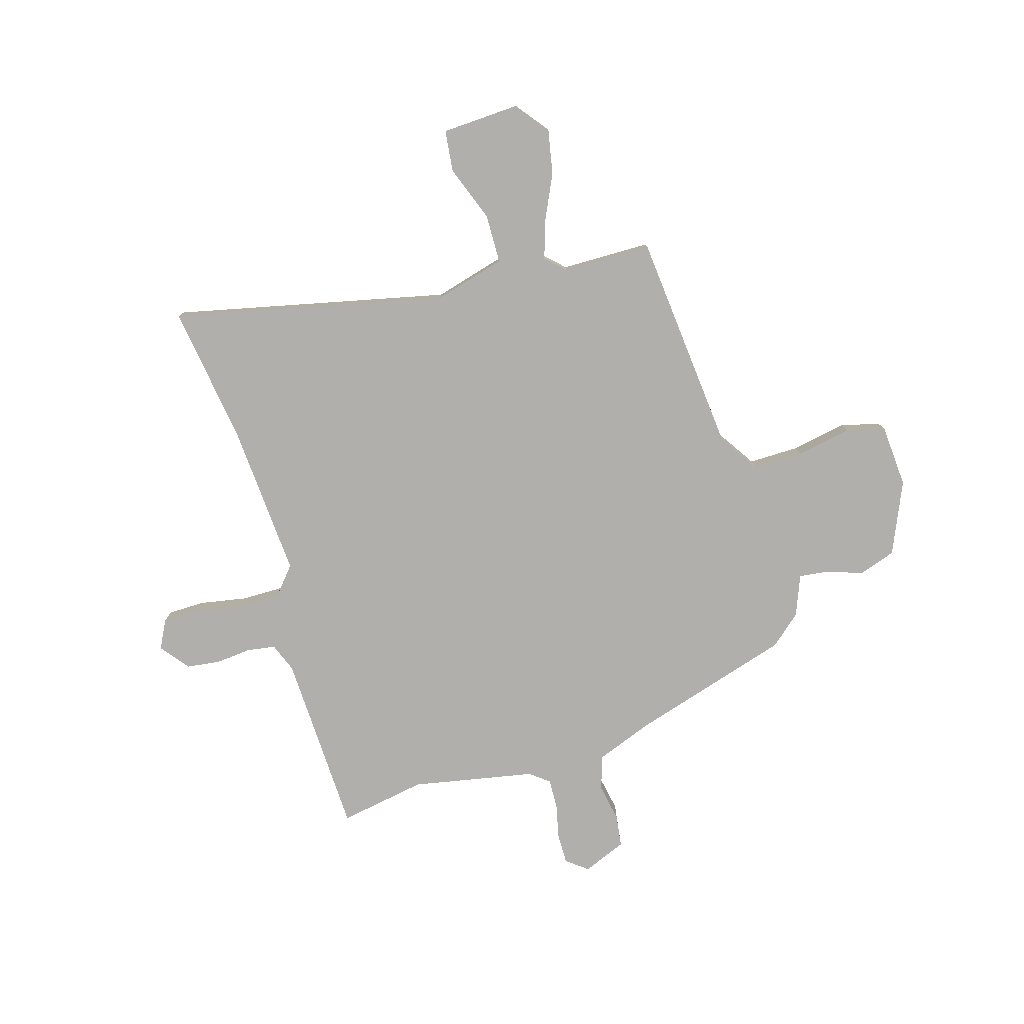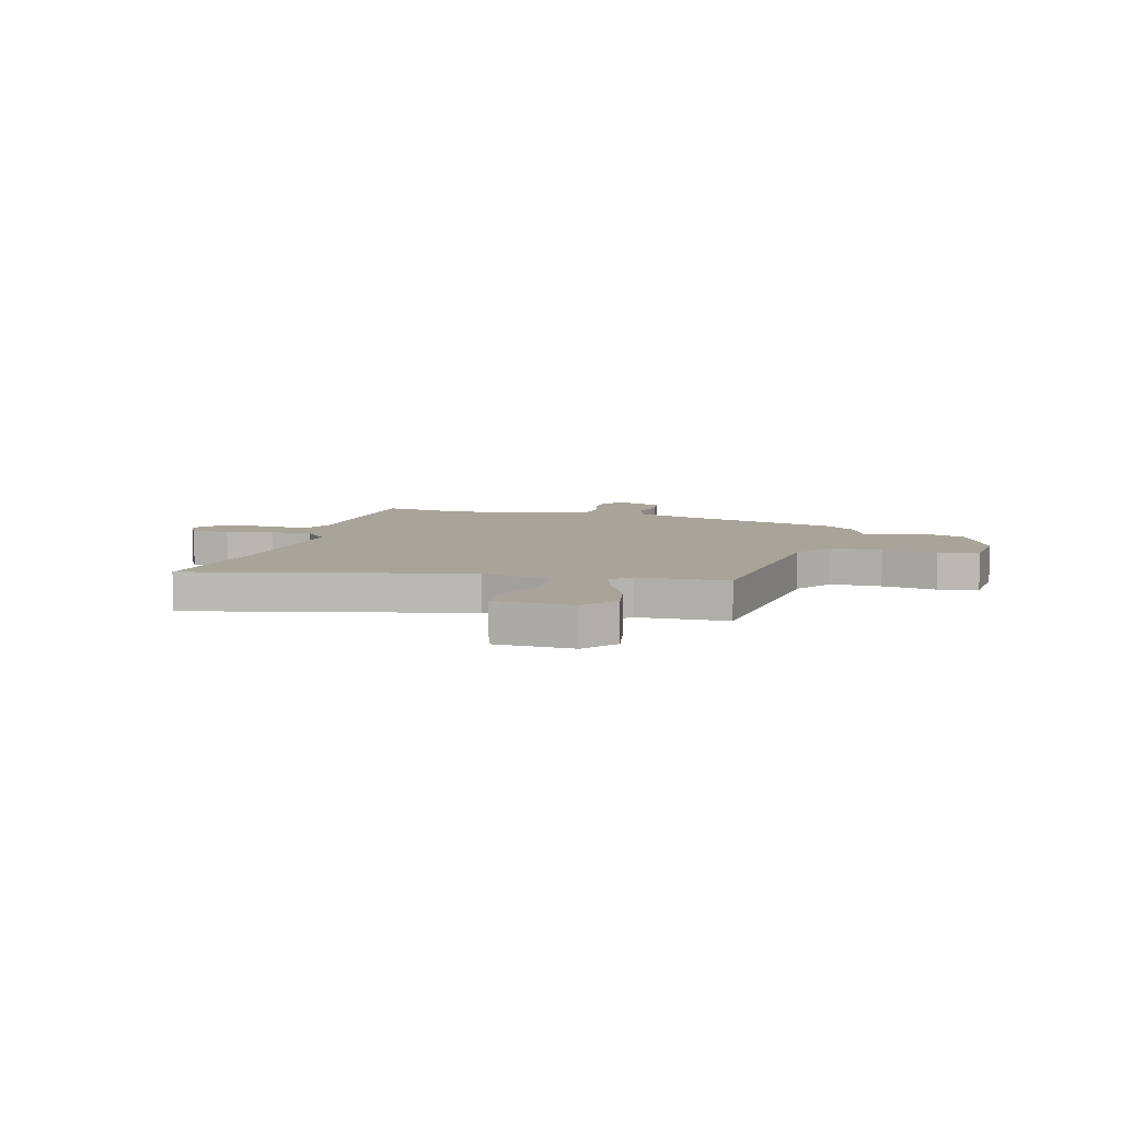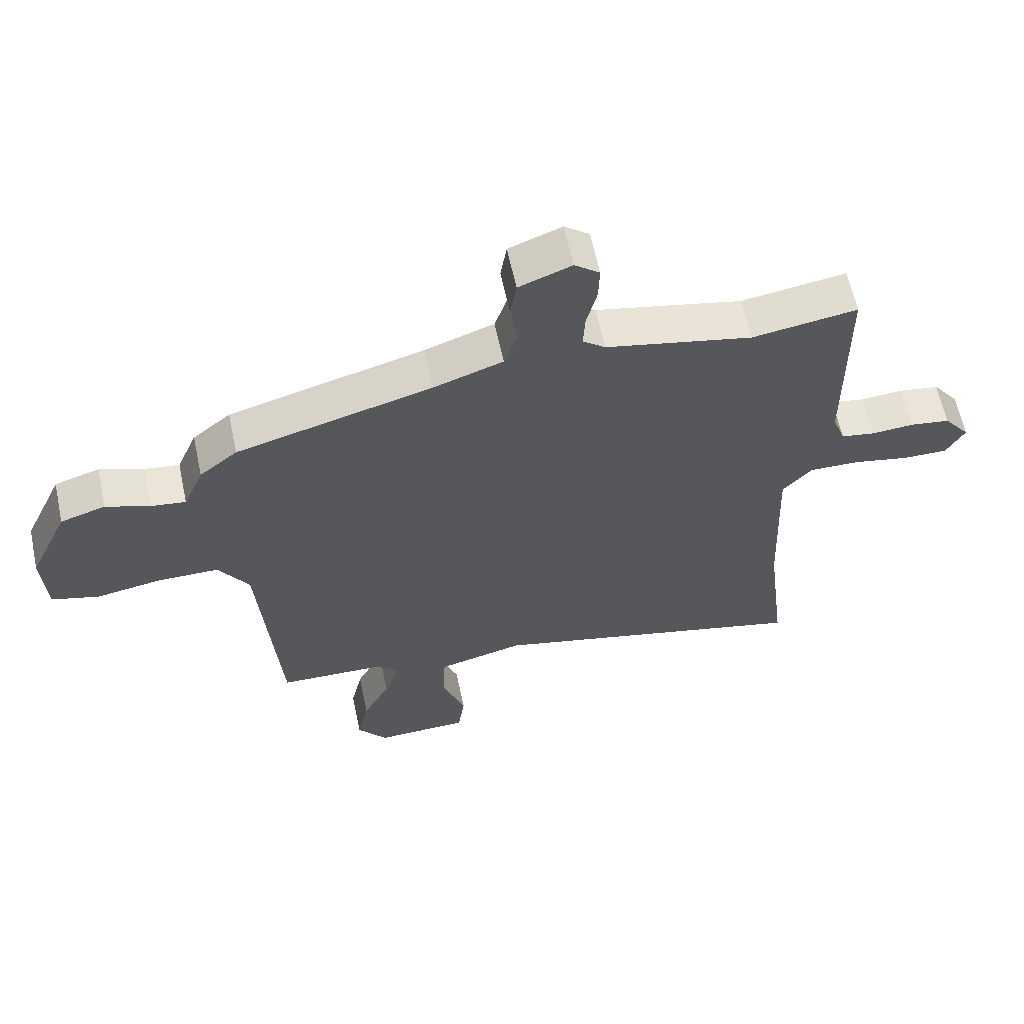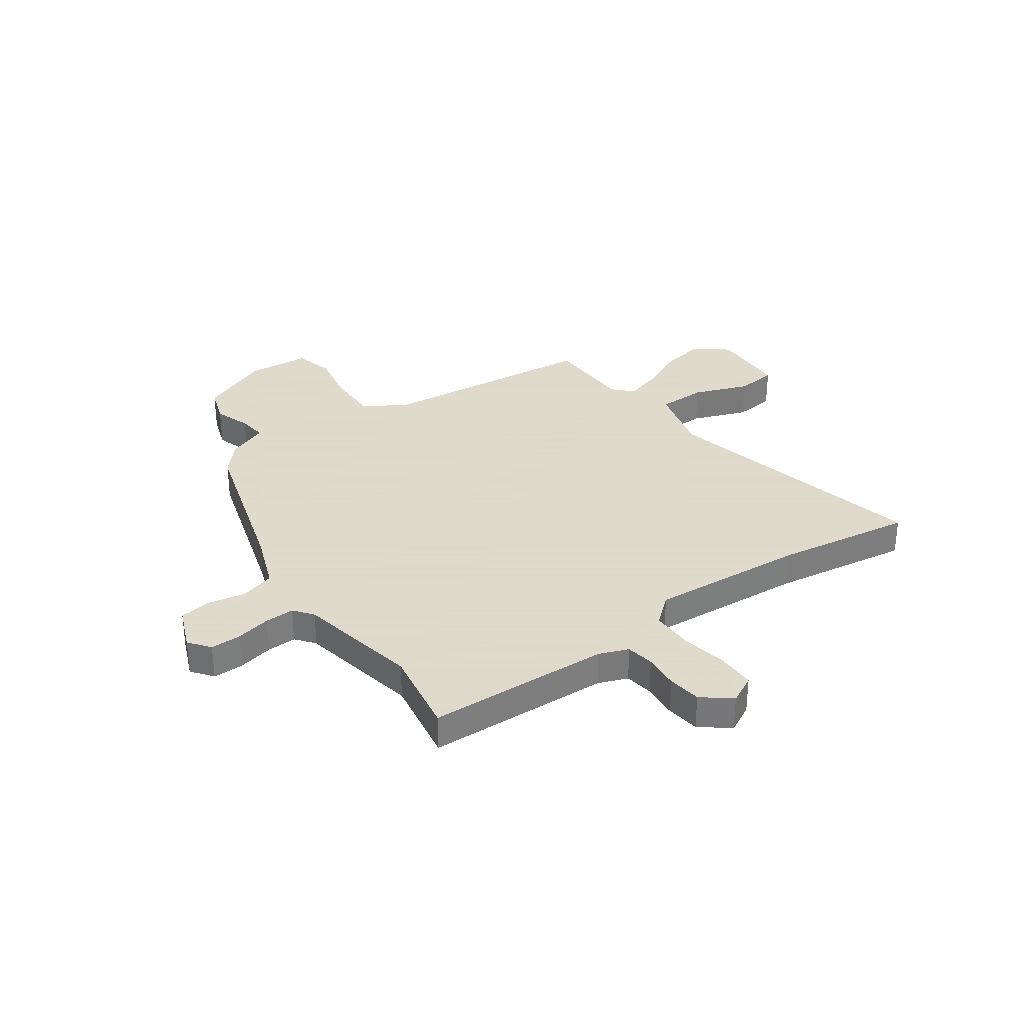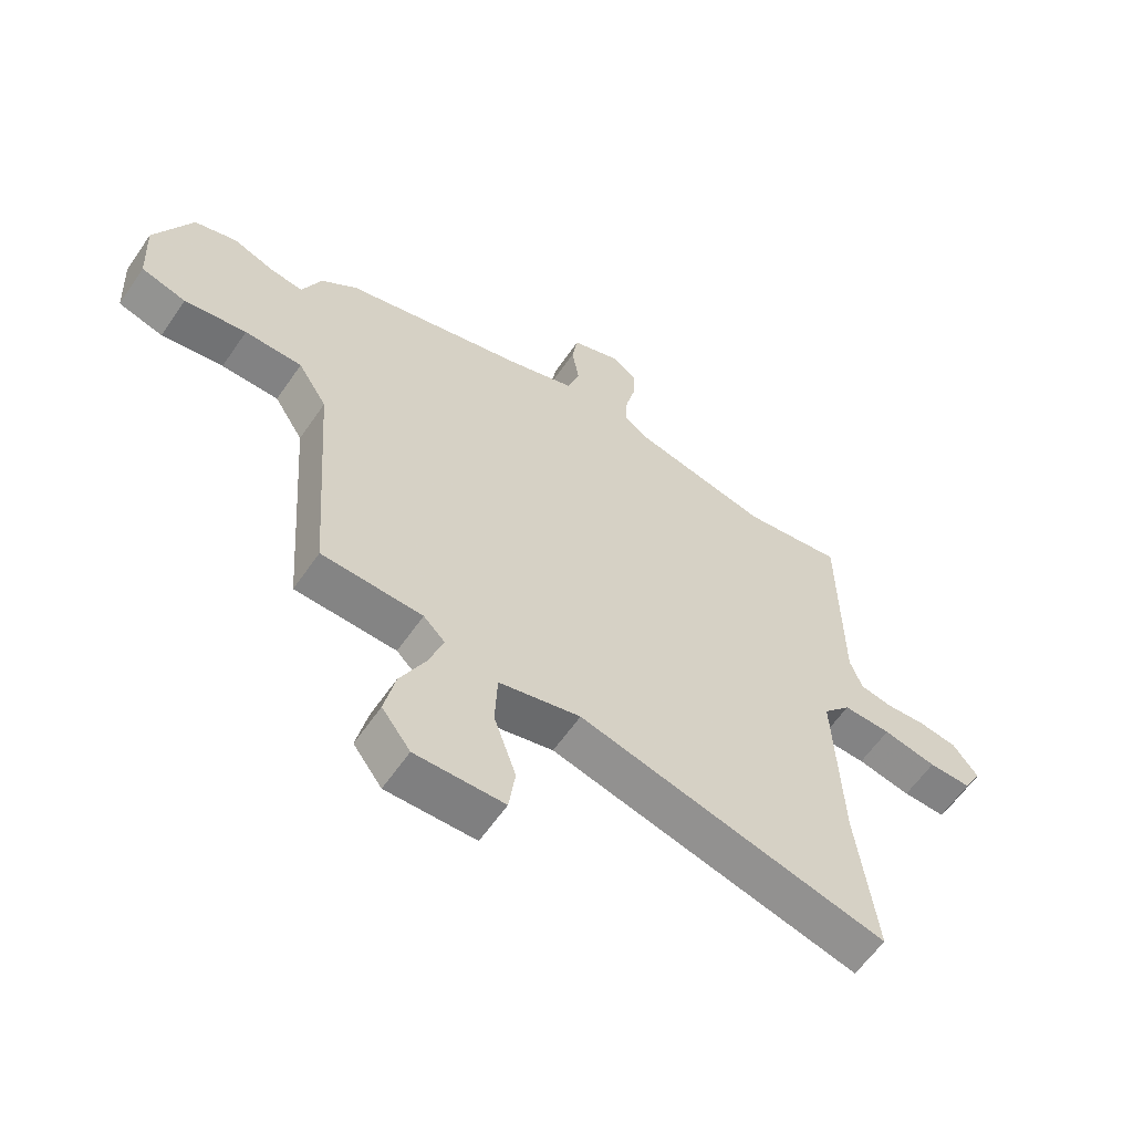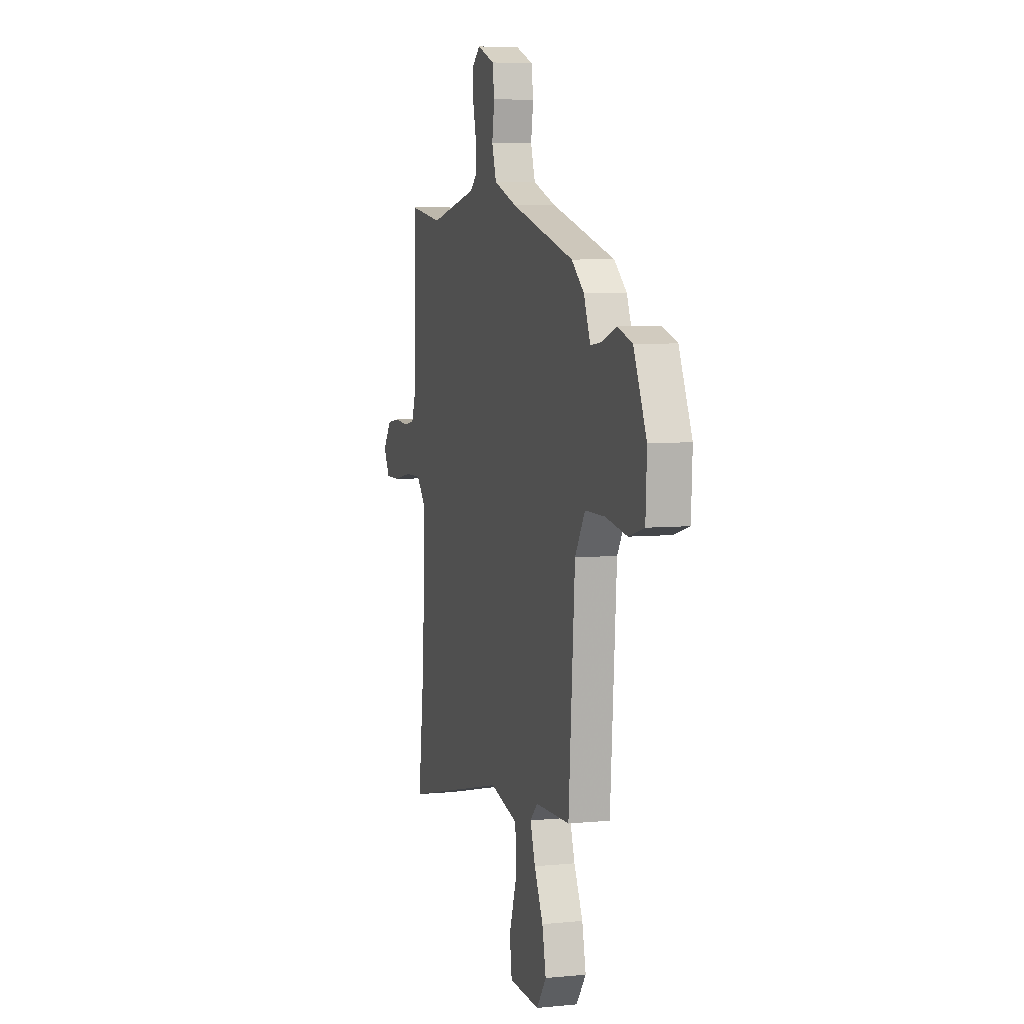
<metadata>
{"format":"obj","ext":"obj","renderer":"f3d","projection":"perspective","resolution":1024,"background":"white","views":[{"elev":-78.3,"azim":-162.1,"up":"+Y"},{"elev":7.1,"azim":-163.6,"up":"+Y"},{"elev":62.3,"azim":-12.0,"up":"+Z"},{"elev":32.4,"azim":56.1,"up":"+Y"},{"elev":-60.5,"azim":-34.4,"up":"+Z"},{"elev":6.4,"azim":-106.3,"up":"+Z"}]}
</metadata>
<code>
v 0.367 0.07 0.48
v 0.539 0.07 0.506
v 0.543 0.07 0.146
v 0.564 0.07 0.088
v 0.619 0.07 0.078
v 0.689 0.07 0.083
v 0.755 0.07 0.073
v 0.798 0.07 0.016
v 0.768 0.07 -0.039
v 0.694 0.07 -0.038
v 0.602 0.07 -0.019
v 0.52 0.07 -0.017
v 0.472 0.07 -0.071
v 0.485 0.07 -0.377
v 0.518 0.07 -0.649
v -0.014 0.07 -0.517
v -0.155 0.07 -0.552
v -0.159 0.07 -0.648
v -0.121 0.07 -0.758
v -0.132 0.07 -0.838
v -0.285 0.07 -0.842
v -0.334 0.07 -0.776
v -0.315 0.07 -0.689
v -0.271 0.07 -0.601
v -0.246 0.07 -0.528
v -0.283 0.07 -0.491
v -0.457 0.07 -0.485
v -0.488 0.07 -0.05
v -0.538 0.07 0.03
v -0.637 0.07 0.031
v -0.744 0.07 0.013
v -0.821 0.07 0.035
v -0.827 0.07 0.158
v -0.763 0.07 0.298
v -0.69 0.07 0.321
v -0.619 0.07 0.295
v -0.562 0.07 0.287
v -0.529 0.07 0.366
v -0.467 0.07 0.417
v -0.148 0.07 0.505
v -0.035 0.07 0.545
v -0.013 0.07 0.612
v -0.025 0.07 0.686
v -0.015 0.07 0.749
v 0.071 0.07 0.782
v 0.112 0.07 0.749
v 0.11 0.07 0.689
v 0.093 0.07 0.62
v 0.09 0.07 0.562
v 0.127 0.07 0.532
v 0.367 0 0.48
v 0.539 0 0.506
v 0.543 0 0.146
v 0.564 0 0.088
v 0.619 0 0.078
v 0.689 0 0.083
v 0.755 0 0.073
v 0.798 0 0.016
v 0.768 0 -0.039
v 0.694 0 -0.038
v 0.602 0 -0.019
v 0.52 0 -0.017
v 0.472 0 -0.071
v 0.485 0 -0.377
v 0.518 0 -0.649
v -0.014 0 -0.517
v -0.155 0 -0.552
v -0.159 0 -0.648
v -0.121 0 -0.758
v -0.132 0 -0.838
v -0.285 0 -0.842
v -0.334 0 -0.776
v -0.315 0 -0.689
v -0.271 0 -0.601
v -0.246 0 -0.528
v -0.283 0 -0.491
v -0.457 0 -0.485
v -0.488 0 -0.05
v -0.538 0 0.03
v -0.637 0 0.031
v -0.744 0 0.013
v -0.821 0 0.035
v -0.827 0 0.158
v -0.763 0 0.298
v -0.69 0 0.321
v -0.619 0 0.295
v -0.562 0 0.287
v -0.529 0 0.366
v -0.467 0 0.417
v -0.148 0 0.505
v -0.035 0 0.545
v -0.013 0 0.612
v -0.025 0 0.686
v -0.015 0 0.749
v 0.071 0 0.782
v 0.112 0 0.749
v 0.11 0 0.689
v 0.093 0 0.62
v 0.09 0 0.562
v 0.127 0 0.532
f 45 46 47 48
f 45 48 49
f 42 43 44 45
f 41 42 45 49
f 40 41 49 50
f 37 38 39 40
f 33 34 35 36
f 33 36 37
f 30 31 32 33
f 29 30 33 37
f 28 29 37 40
f 26 27 28 40
f 21 22 23 24
f 21 24 25
f 18 19 20 21
f 17 18 21 25
f 16 17 25 26
f 14 15 16
f 13 14 16 26
f 8 9 10 11
f 8 11 12
f 5 6 7 8
f 4 5 8 12
f 3 4 12 13
f 1 2 3 13
f 26 40 50
f 1 13 26 50
f 98 97 96 95
f 99 98 95
f 95 94 93 92
f 99 95 92 91
f 100 99 91 90
f 90 89 88 87
f 86 85 84 83
f 87 86 83
f 83 82 81 80
f 87 83 80 79
f 90 87 79 78
f 90 78 77 76
f 74 73 72 71
f 75 74 71
f 71 70 69 68
f 75 71 68 67
f 76 75 67 66
f 66 65 64
f 76 66 64 63
f 61 60 59 58
f 62 61 58
f 58 57 56 55
f 62 58 55 54
f 63 62 54 53
f 63 53 52 51
f 100 90 76
f 100 76 63 51
f 1 51 52 2
f 2 52 53 3
f 3 53 54 4
f 4 54 55 5
f 5 55 56 6
f 6 56 57 7
f 7 57 58 8
f 8 58 59 9
f 9 59 60 10
f 10 60 61 11
f 11 61 62 12
f 12 62 63 13
f 13 63 64 14
f 14 64 65 15
f 15 65 66 16
f 16 66 67 17
f 17 67 68 18
f 18 68 69 19
f 19 69 70 20
f 20 70 71 21
f 21 71 72 22
f 22 72 73 23
f 23 73 74 24
f 24 74 75 25
f 25 75 76 26
f 26 76 77 27
f 27 77 78 28
f 28 78 79 29
f 29 79 80 30
f 30 80 81 31
f 31 81 82 32
f 32 82 83 33
f 33 83 84 34
f 34 84 85 35
f 35 85 86 36
f 36 86 87 37
f 37 87 88 38
f 38 88 89 39
f 39 89 90 40
f 40 90 91 41
f 41 91 92 42
f 42 92 93 43
f 43 93 94 44
f 44 94 95 45
f 45 95 96 46
f 46 96 97 47
f 47 97 98 48
f 48 98 99 49
f 49 99 100 50
f 50 100 51 1

</code>
